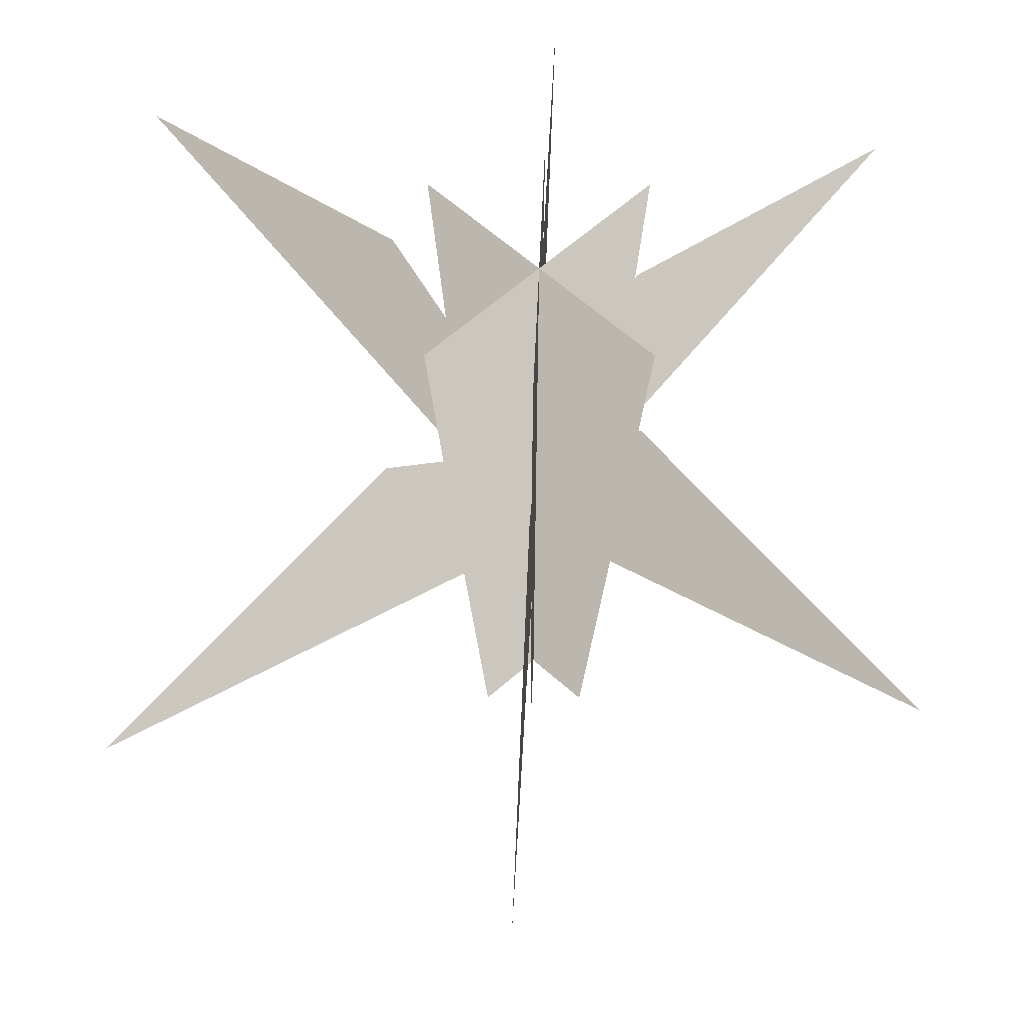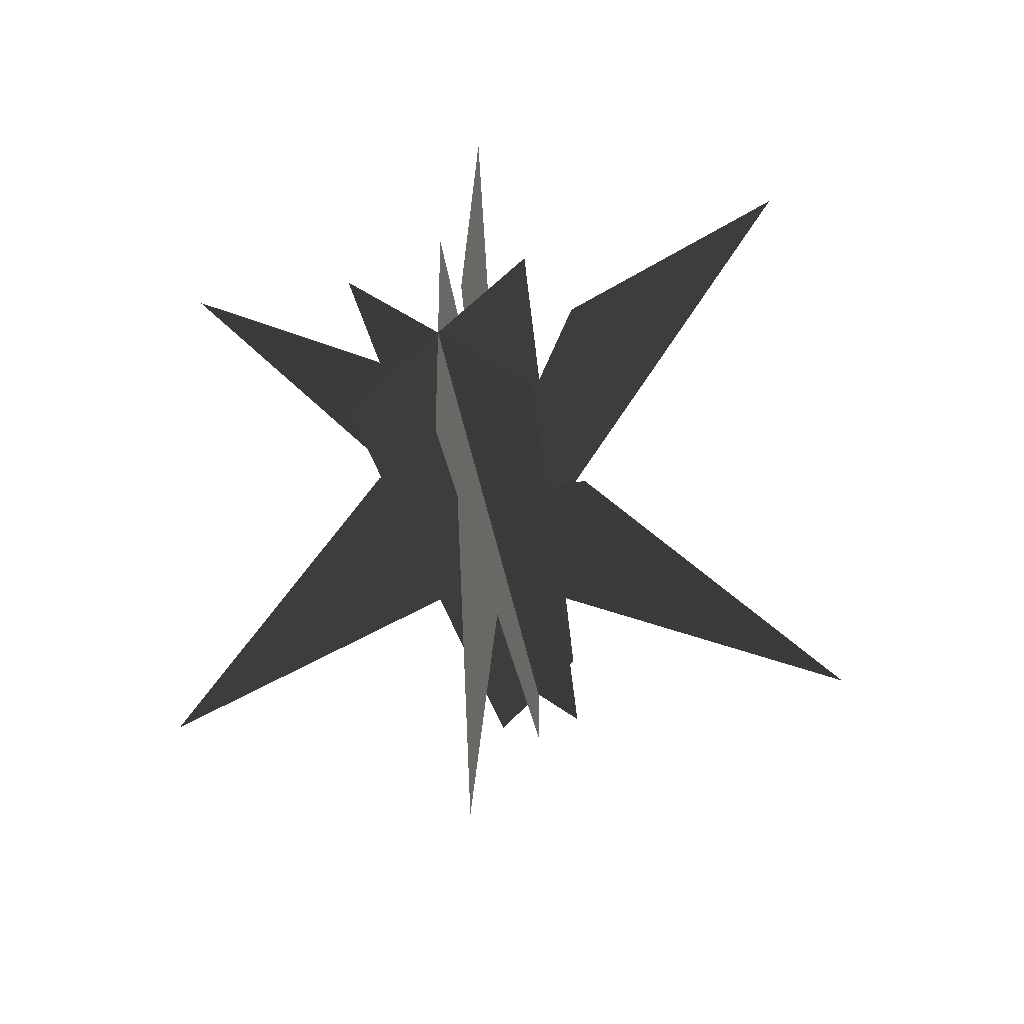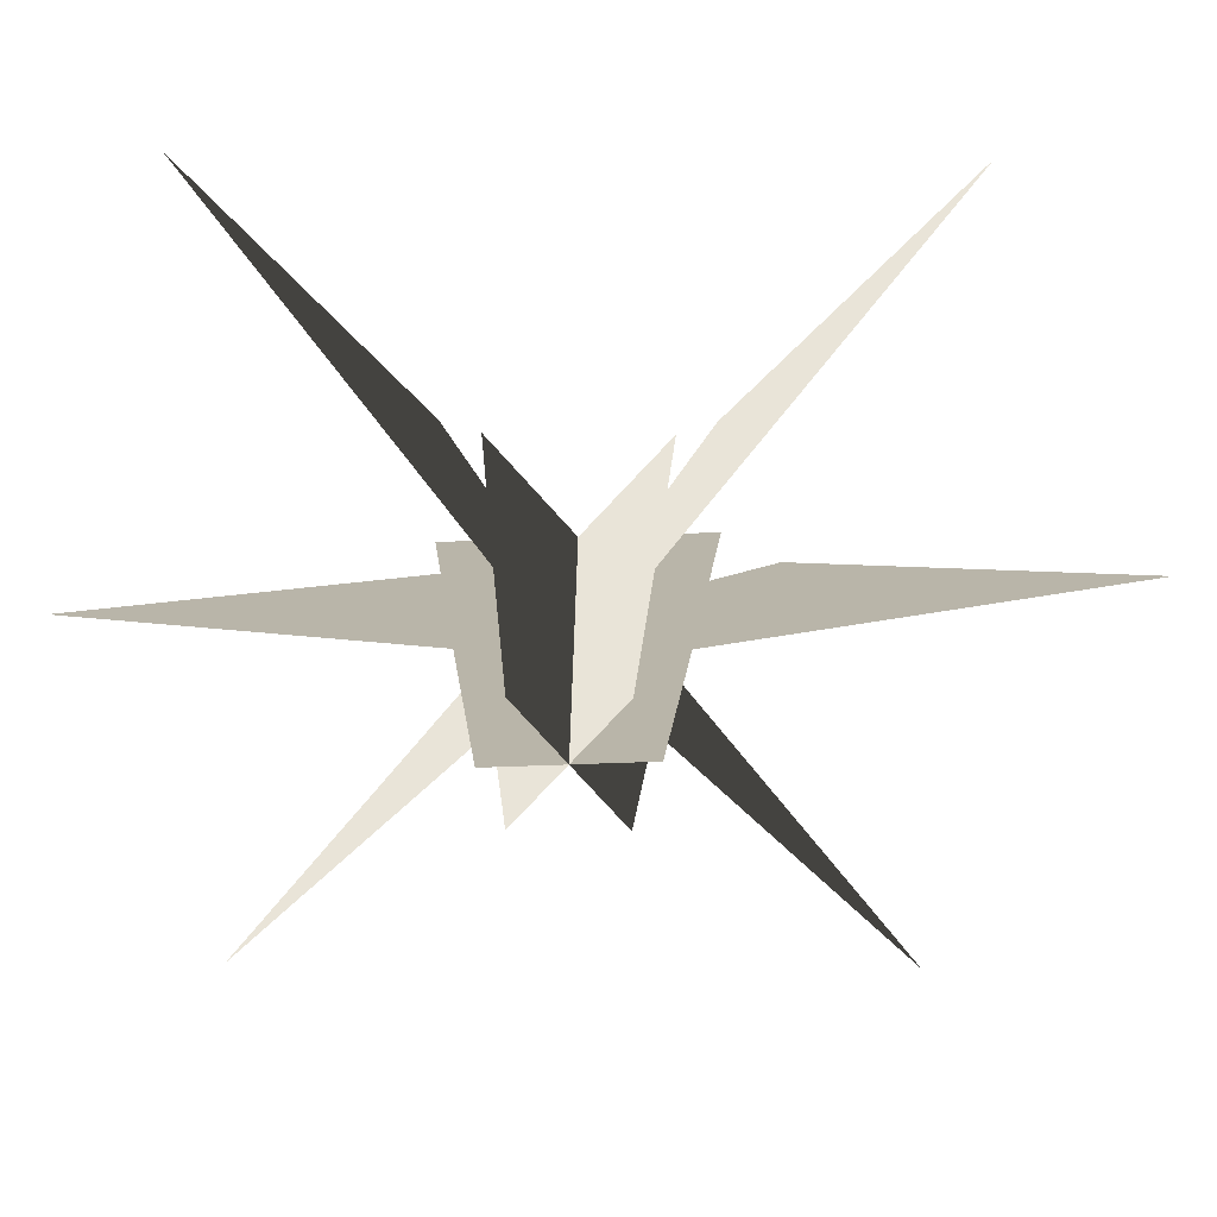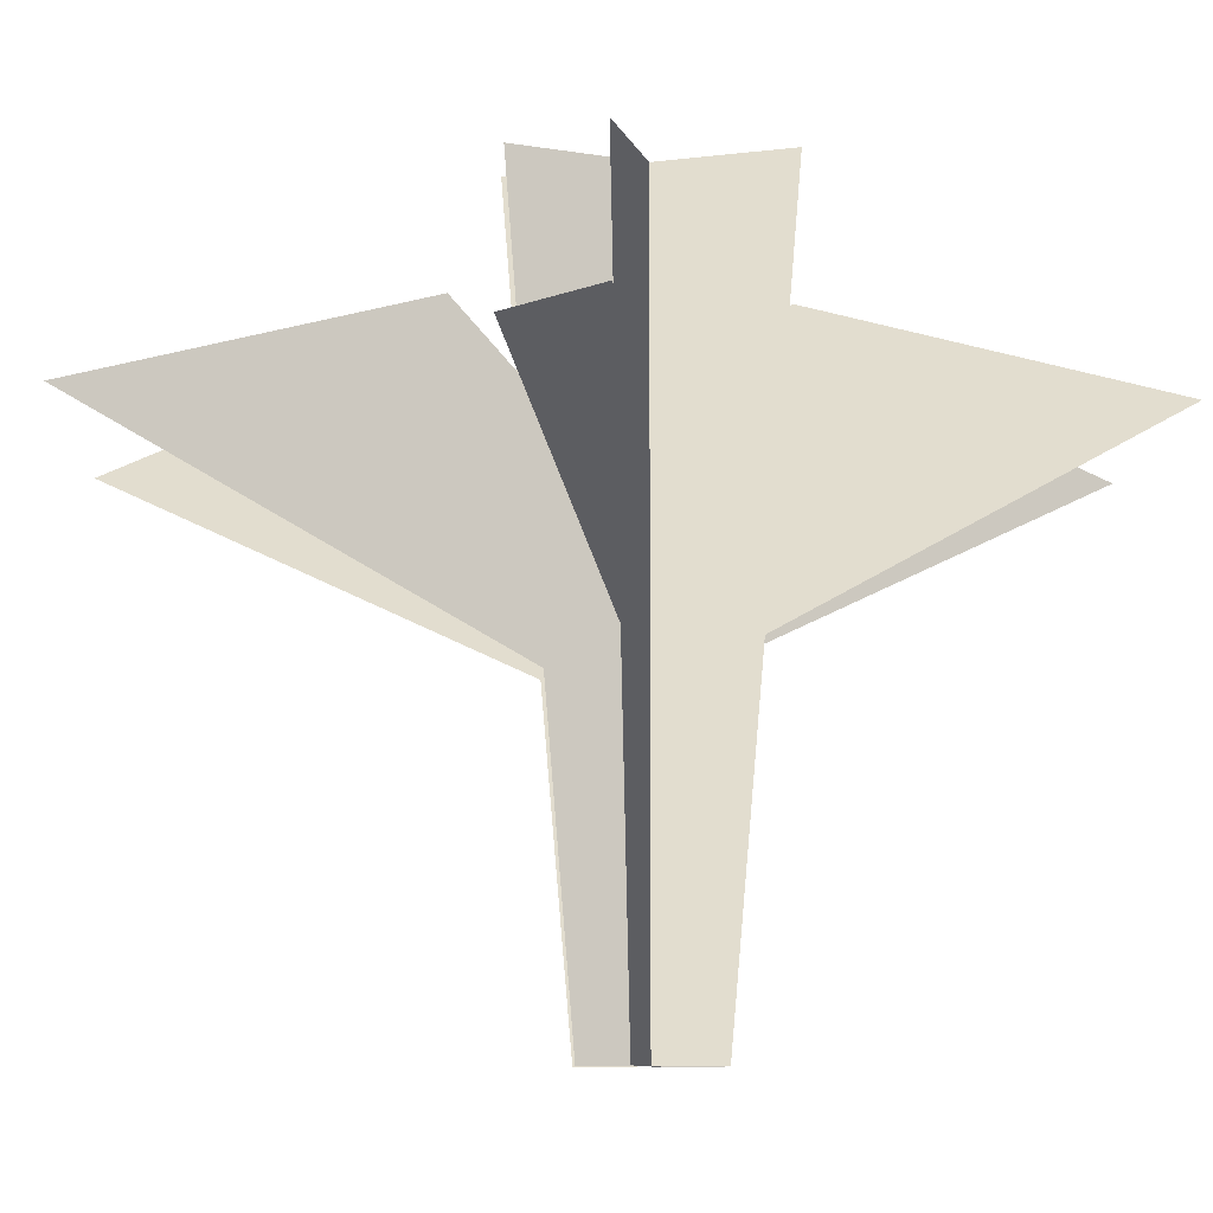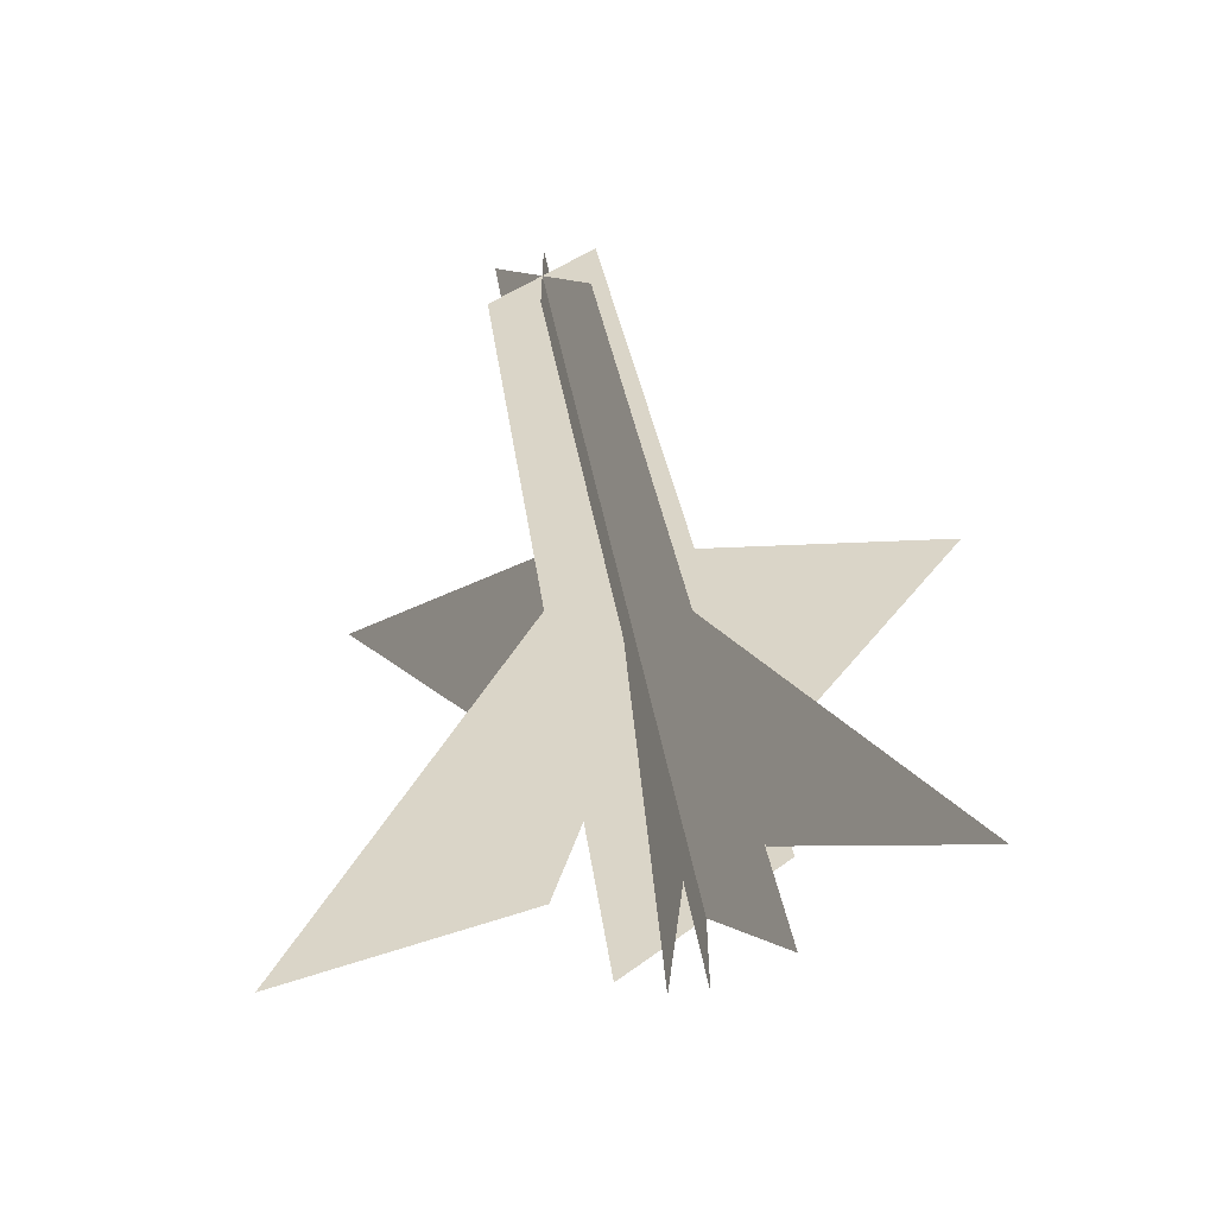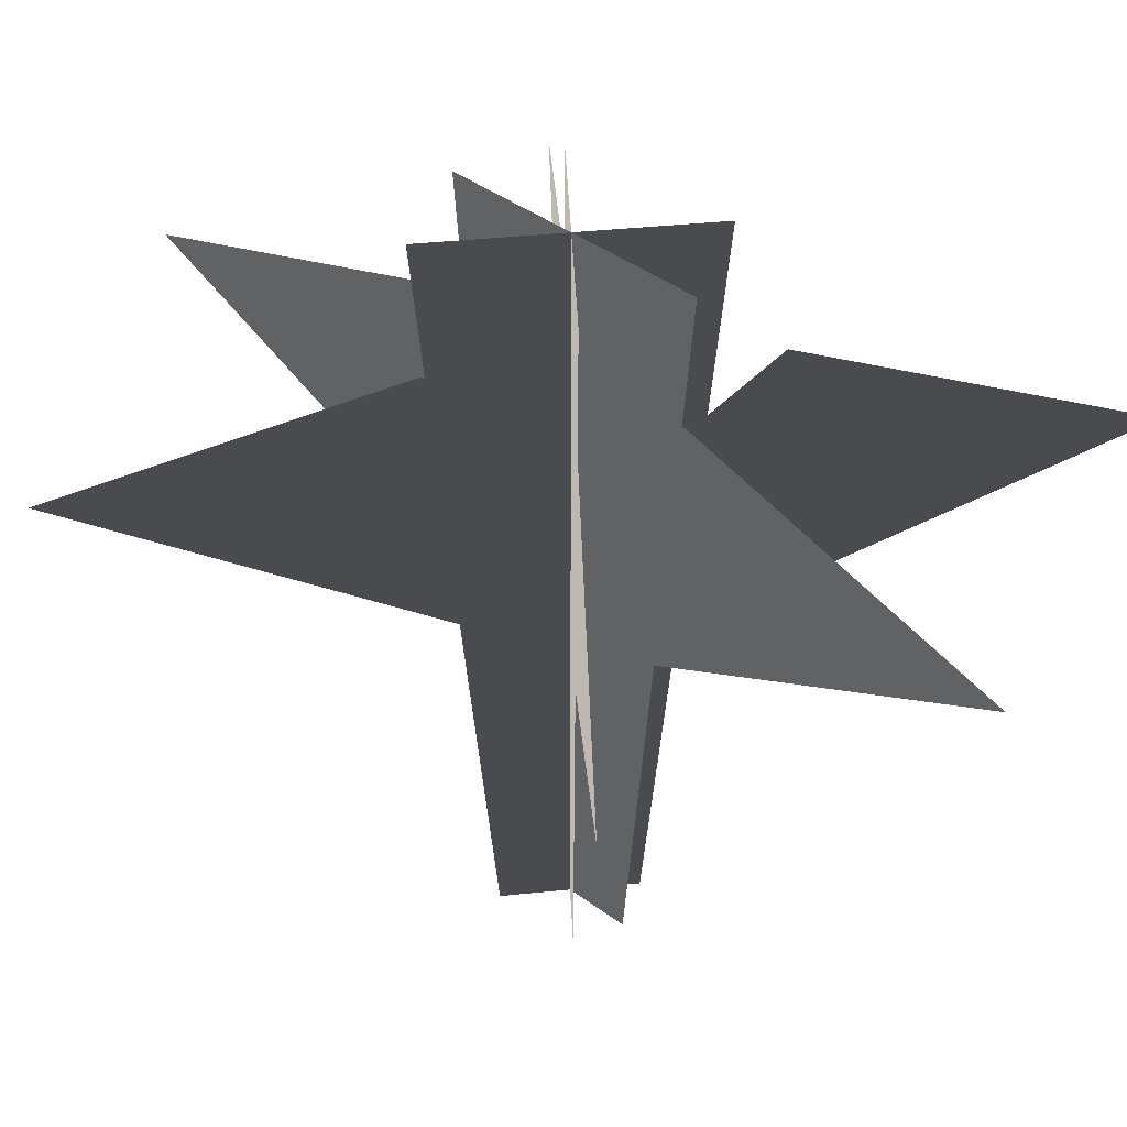
<metadata>
{"format":"obj","ext":"obj","renderer":"f3d","projection":"perspective","resolution":1024,"background":"white","views":[{"elev":60.2,"azim":-177.4,"up":"+Z"},{"elev":-36.0,"azim":8.8,"up":"+Y"},{"elev":-76.3,"azim":92.0,"up":"+Z"},{"elev":-8.7,"azim":-115.5,"up":"+Z"},{"elev":-62.1,"azim":-167.1,"up":"+Y"},{"elev":39.9,"azim":-47.3,"up":"+Z"}]}
</metadata>
<code>
v  -0.5187 1.331 -1.209
v  -0.7512 1.526 2.169
v  0.7512 0.2655 2.169
v  0.5187 0.4606 -1.209
v  -1.026 1.756 6.352
v  1.026 0.0354 6.352
v  0.3976 0.5623 1.78
v  3.97 -2.435 3.971
v  1.405 -0.2829 5.023
v  -0.3543 1.193 2.837
v  0.0499 0.8539 1.78
v  0.8018 0.223 2.837
v  -0.9572 1.699 5.023
v  -3.522 3.851 3.971
v  0 0.2188 -1.209
v  -0 -0.0847 2.169
v  -0 1.876 2.169
v  0 1.573 -1.209
v  -0 -0.4428 6.352
v  -0 2.235 6.352
v  -0 1.415 1.78
v  -0 6.078 3.971
v  -0 2.73 5.023
v  -0 0.4333 2.837
v  -0 0.961 1.78
v  -0 1.943 2.837
v  -0 -0.3537 5.023
v  -0 -3.702 3.971
v  -0.4788 0.4171 -1.209
v  -0.6934 0.2025 2.169
v  0.6934 1.589 2.169
v  0.4788 1.375 -1.209
v  -0.9466 -0.0507 6.352
v  0.9466 1.842 6.352
v  0.367 1.263 1.78
v  3.664 4.56 3.971
v  1.297 2.192 5.023
v  -0.3271 0.5688 2.837
v  0.0461 0.942 1.78
v  0.7402 1.636 2.837
v  -0.8836 0.0123 5.023
v  -3.251 -2.355 3.971
g shape1
f 1 2 3 4
f 3 2 5 6
f 7 8 9 10
f 11 12 13 14
f 1 2 3 4
f 3 2 5 6
f 7 10 9 8
f 11 14 13 12
f 15 16 17 18
f 17 16 19 20
f 21 22 23 24
f 25 26 27 28
f 15 16 17 18
f 17 16 19 20
f 21 24 23 22
f 25 28 27 26
f 29 30 31 32
f 31 30 33 34
f 35 36 37 38
f 39 40 41 42
f 29 30 31 32
f 31 30 33 34
f 35 38 37 36
f 39 42 41 40

</code>
